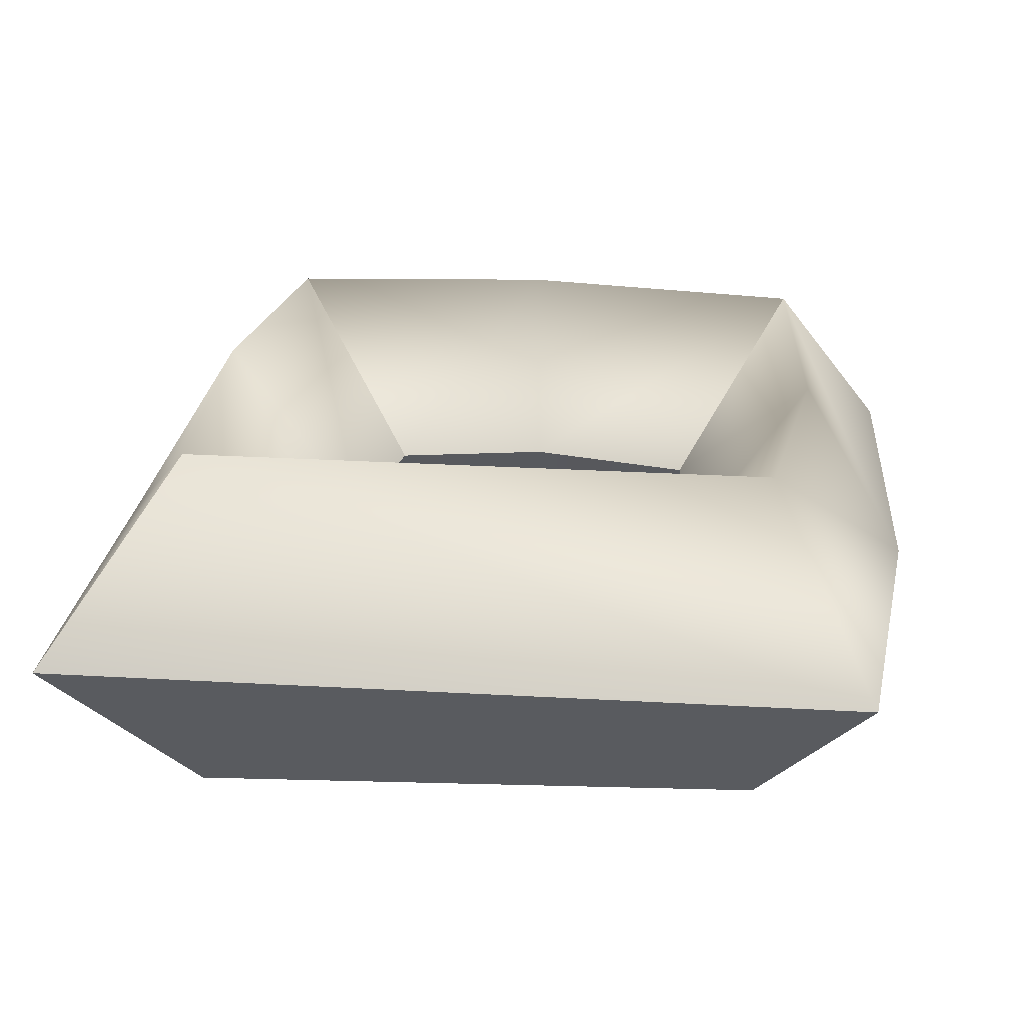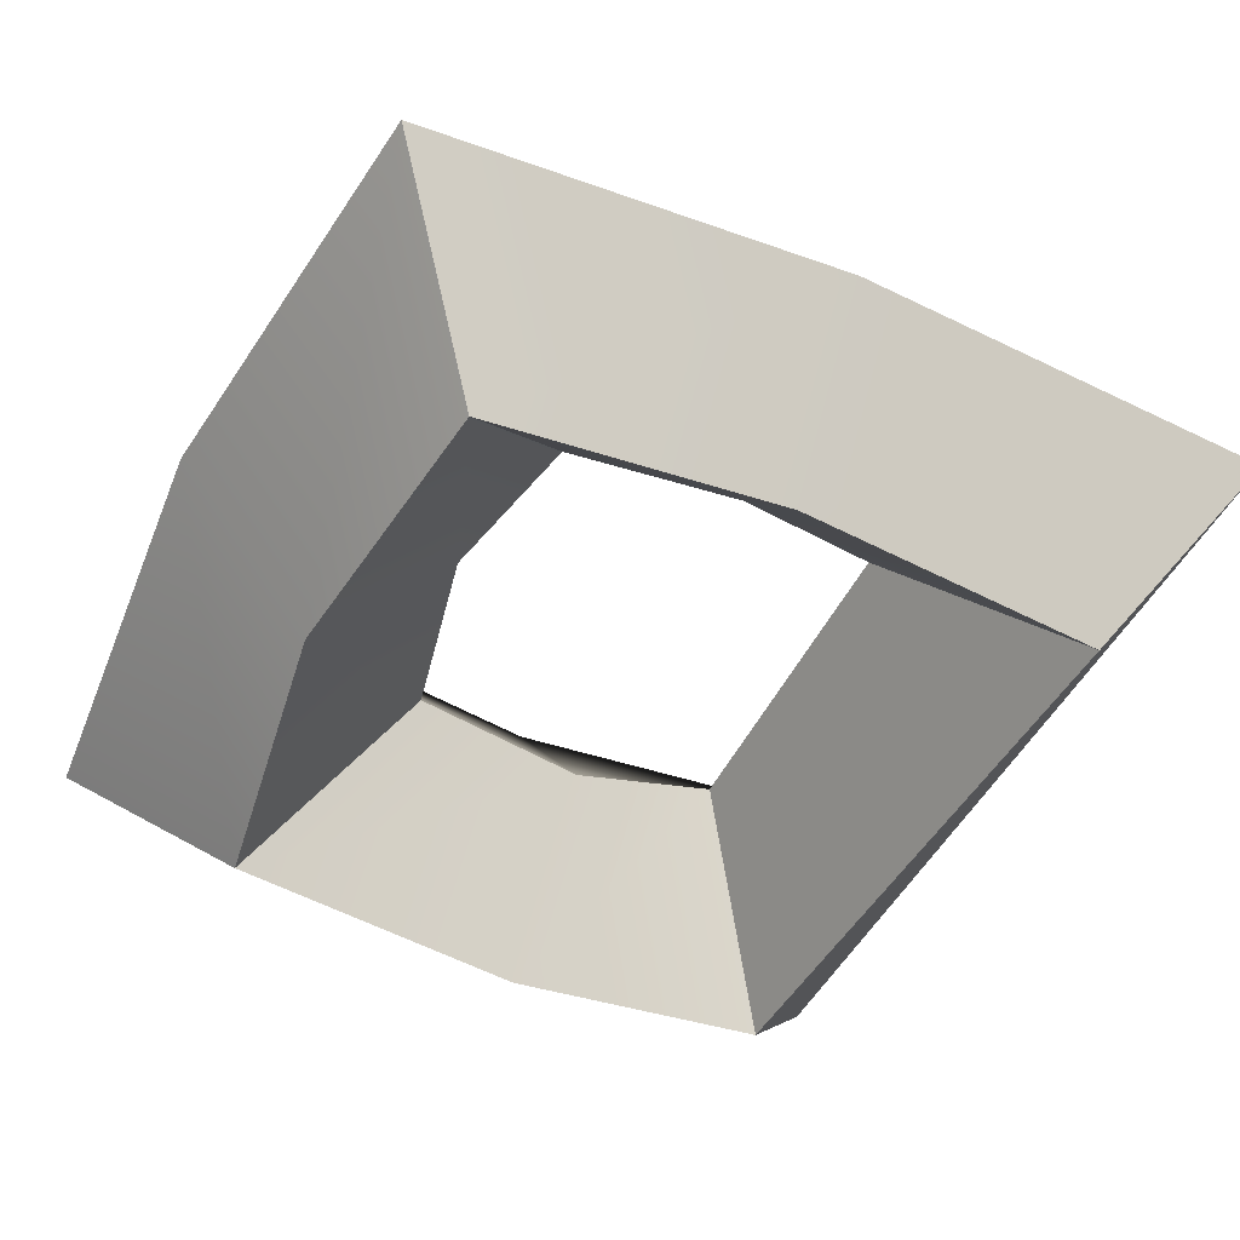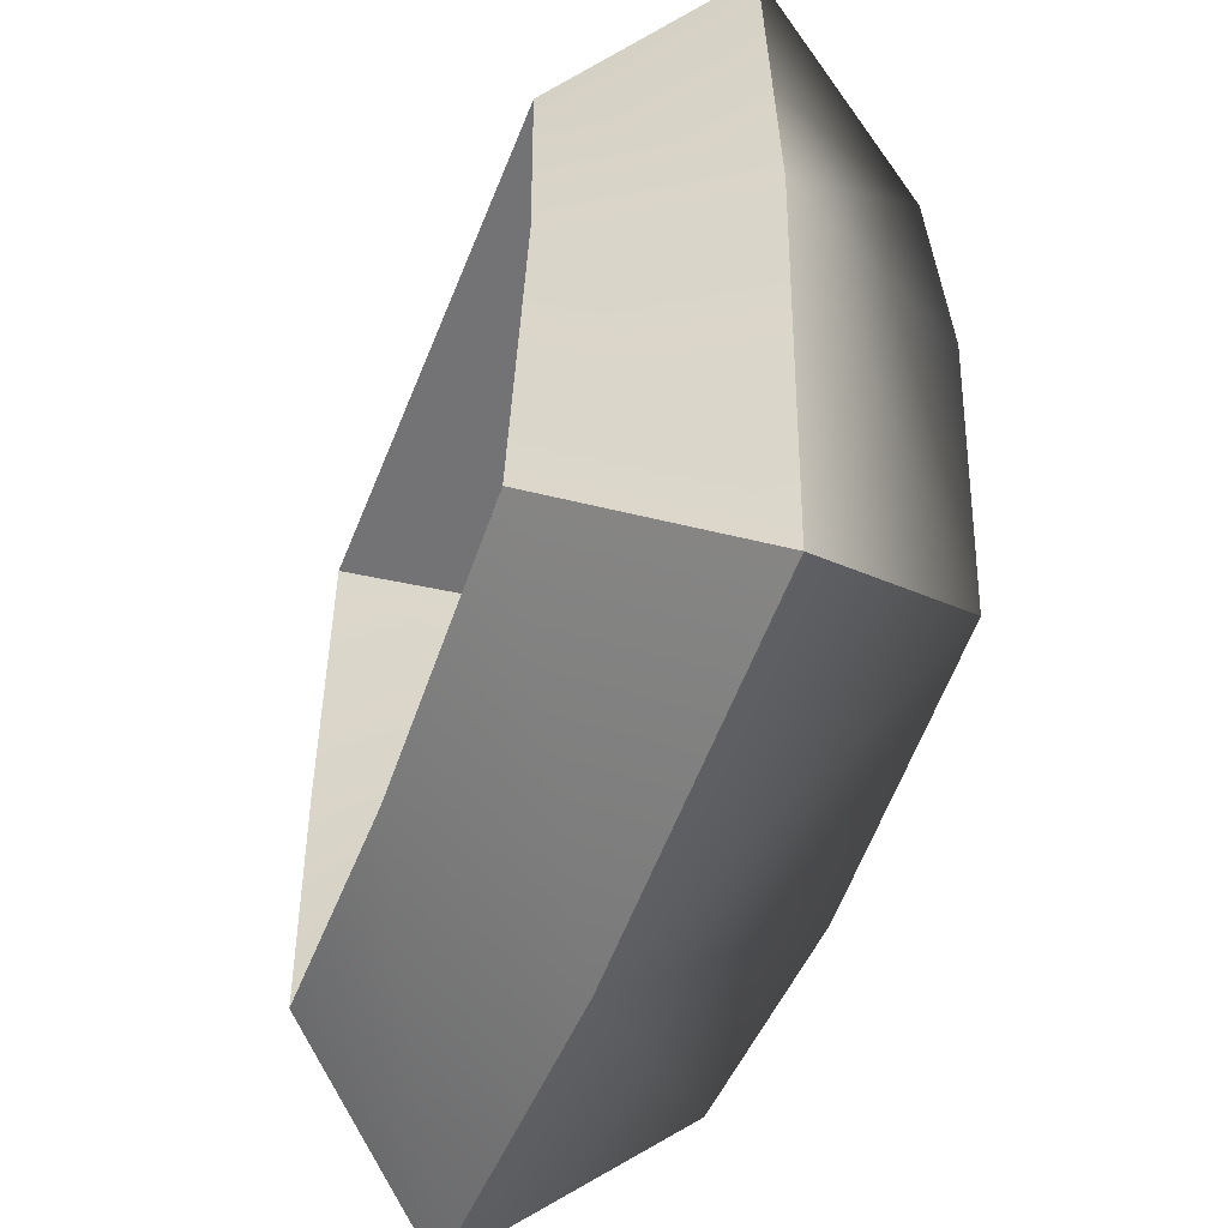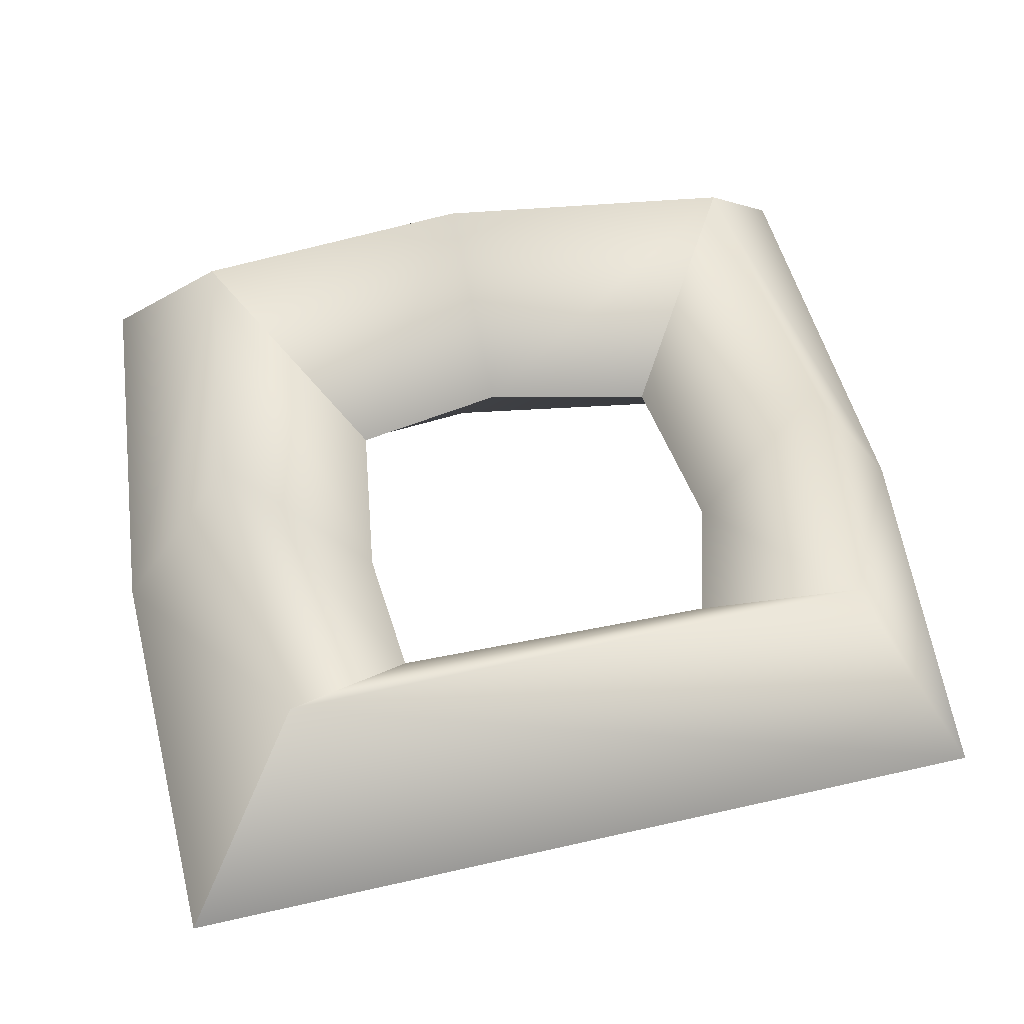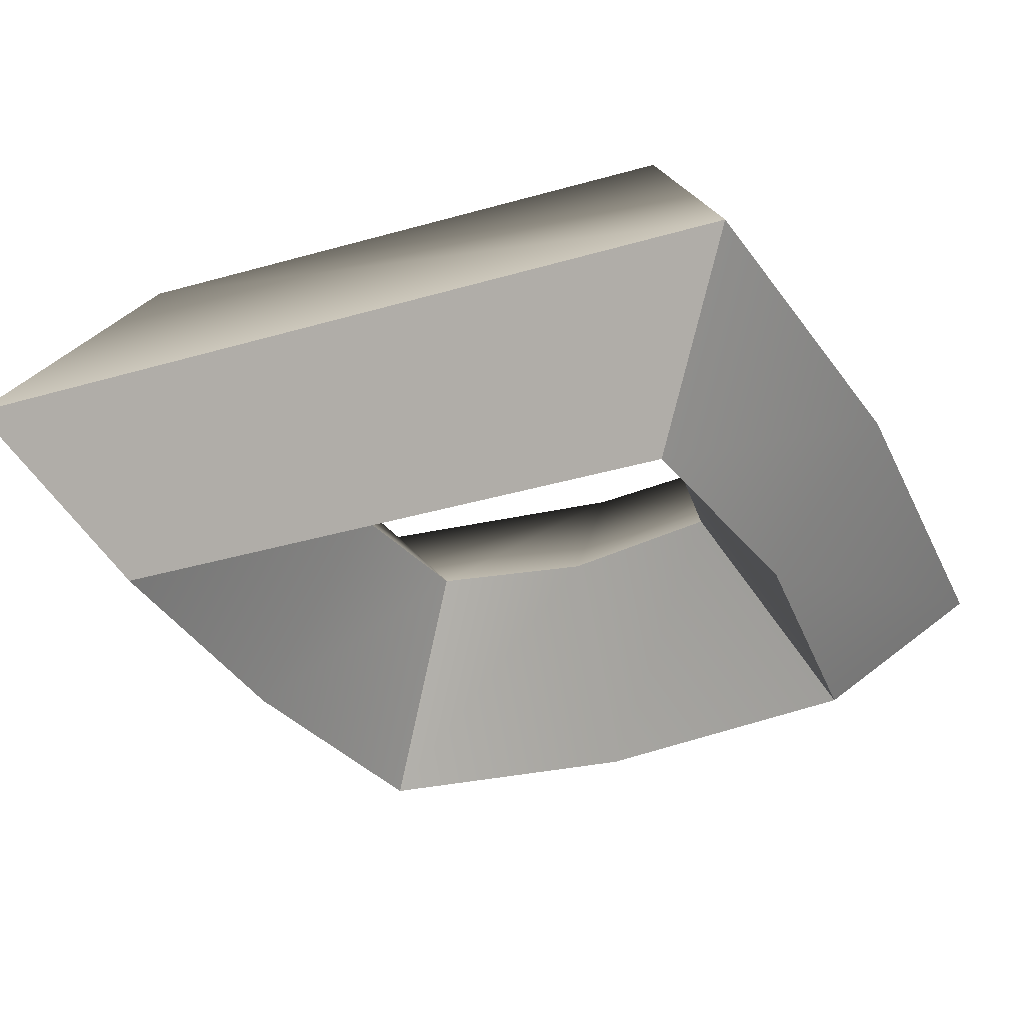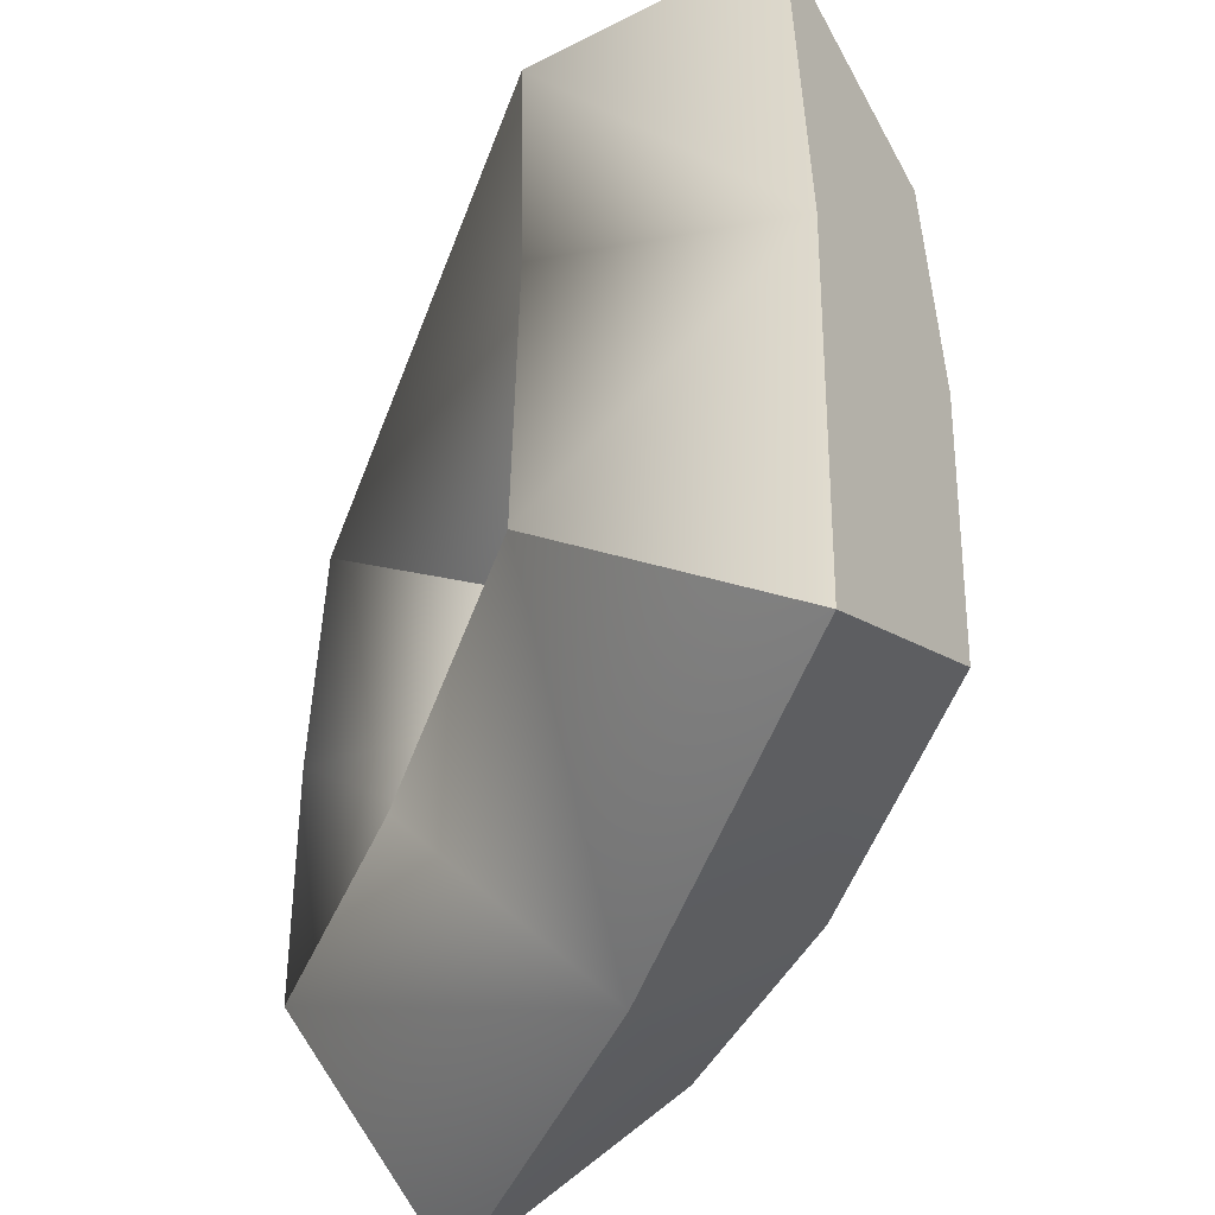
<metadata>
{"format":"obj","ext":"obj","renderer":"f3d","projection":"perspective","resolution":1024,"background":"white","views":[{"elev":23.4,"azim":8.0,"up":"+Y"},{"elev":-50.4,"azim":-115.4,"up":"+Y"},{"elev":-50.7,"azim":70.8,"up":"+Z"},{"elev":53.9,"azim":-11.4,"up":"+Y"},{"elev":-31.3,"azim":25.2,"up":"+Y"},{"elev":-45.7,"azim":-110.2,"up":"+Z"}]}
</metadata>
<code>
o model_111
v -0.08085 0.006333 -0.063
v -0.1442 -0.0889 0.004034
v -0.08752 0.006333 -0.13
v -0.1542 -0.08748 -0.1434
v -0.07751 0.006333 -0.2138
v -0.1409 -0.0889 -0.2809
v 0.08262 0.006333 -0.2138
v 0.1327 -0.08748 -0.2775
v 0.09596 0.007755 -0.1267
v 0.1493 -0.08606 -0.1334
v 0.07928 0.0106 -0.063
v 0.136 -0.08322 -0.01273
v -0.08085 0.006333 -0.063
v -0.1442 0.0902 0.004034
v 0.07928 0.0106 -0.063
v 0.1393 0.08878 -0.009373
v 0.1927 -0.003617 -0.3513
v 0.136 0.0902 -0.2809
v 0.2061 -0.005038 -0.1434
v 0.1527 0.08878 -0.1334
v 0.1393 0.08878 -0.009373
v 0.1927 -0.003617 0.04425
v -0.1442 0.0902 0.004034
v -0.2076 -0.003617 0.06101
v -0.2043 -0.005038 -0.3412
v -0.1476 0.0902 -0.2809
v -0.01079 -0.005038 -0.3647
v -0.01079 0.0902 -0.2976
v 0.136 0.0902 -0.2809
v -0.2043 -0.005038 -0.3412
v -0.1409 -0.0889 -0.2809
v -0.2176 -0.003617 -0.1434
v -0.1542 -0.08748 -0.1434
v -0.2076 -0.003617 0.06101
v -0.1442 -0.0889 0.004034
v -0.1442 -0.0889 0.004034
v -0.08085 0.006333 -0.063
v 0.136 -0.08322 -0.01273
v 0.07928 0.0106 -0.063
v 0.08262 0.006333 -0.2138
v 0.136 0.0902 -0.2809
v -0.0007845 0.006333 -0.2306
v -0.01079 0.0902 -0.2976
v -0.07751 0.006333 -0.2138
v -0.1476 0.0902 -0.2809
v -0.2076 -0.003617 0.06101
v -0.1442 0.0902 0.004034
v -0.2176 -0.003617 -0.1434
v -0.1576 0.09162 -0.1434
v -0.1476 0.0902 -0.2809
v 0.136 -0.08322 -0.01273
v 0.1927 -0.003617 0.04425
v -0.1442 -0.0889 0.004034
v -0.2076 -0.003617 0.06101
v 0.1327 -0.08748 -0.2775
v 0.1927 -0.003617 -0.3513
v 0.1493 -0.08606 -0.1334
v 0.2061 -0.005038 -0.1434
v 0.136 -0.08322 -0.01273
v 0.1927 -0.003617 0.04425
v 0.07928 0.0106 -0.063
v 0.1393 0.08878 -0.009373
v 0.09596 0.007755 -0.1267
v 0.1527 0.08878 -0.1334
v 0.08262 0.006333 -0.2138
v 0.136 0.0902 -0.2809
v -0.1442 0.0902 0.004034
v -0.08085 0.006333 -0.063
v -0.1576 0.09162 -0.1434
v -0.08752 0.006333 -0.13
v -0.1476 0.0902 -0.2809
v -0.07751 0.006333 -0.2138
v 0.1927 -0.003617 -0.3513
v 0.1327 -0.08748 -0.2775
v -0.01079 -0.005038 -0.3647
v -0.007457 -0.0889 -0.2976
v -0.2043 -0.005038 -0.3412
v -0.1409 -0.0889 -0.2809
v 0.1327 -0.08748 -0.2775
v 0.08262 0.006333 -0.2138
v -0.007457 -0.0889 -0.2976
v -0.0007845 0.006333 -0.2306
v -0.1409 -0.0889 -0.2809
v -0.07751 0.006333 -0.2138
v -0.2043 -0.005038 -0.3412
v 0.1927 -0.003617 -0.3513
f 1 2 3
f 2 4 3
f 3 4 5
f 4 6 5
f 5 6 6
f 6 7 6
f 6 7 7
f 7 8 7
f 7 8 9
f 8 10 9
f 9 10 11
f 10 12 11
f 11 12 12
f 12 13 12
f 12 13 13
f 13 14 13
f 13 14 15
f 14 16 15
f 15 16 16
f 16 17 16
f 16 17 17
f 17 18 17
f 17 18 19
f 18 20 19
f 19 20 21
f 20 21 21
f 21 21 19
f 21 19 19
f 19 19 19
f 19 21 19
f 19 21 22
f 21 23 22
f 22 23 24
f 23 24 24
f 24 24 25
f 24 25 25
f 25 25 25
f 25 26 25
f 25 26 27
f 26 28 27
f 27 28 29
f 28 29 29
f 29 29 30
f 29 30 30
f 30 30 30
f 30 31 30
f 30 31 32
f 31 33 32
f 32 33 34
f 33 35 34
f 34 35 35
f 35 36 35
f 35 36 36
f 36 37 36
f 36 37 38
f 37 39 38
f 38 39 39
f 39 40 39
f 39 40 40
f 40 41 40
f 40 41 42
f 41 43 42
f 42 43 44
f 43 45 44
f 44 45 45
f 45 46 45
f 45 46 46
f 46 47 46
f 46 47 48
f 47 49 48
f 48 49 50
f 49 50 50
f 50 50 51
f 50 51 51
f 51 51 51
f 51 52 51
f 51 52 53
f 52 54 53
f 53 54 54
f 54 55 54
f 54 55 55
f 55 56 55
f 55 56 57
f 56 58 57
f 57 58 59
f 58 60 59
f 59 60 60
f 60 61 60
f 60 61 61
f 61 62 61
f 61 62 63
f 62 64 63
f 63 64 65
f 64 66 65
f 65 66 66
f 66 67 66
f 66 67 67
f 67 68 67
f 67 68 69
f 68 70 69
f 69 70 71
f 70 72 71
f 71 72 72
f 72 73 72
f 72 73 73
f 73 74 73
f 73 74 75
f 74 76 75
f 75 76 77
f 76 78 77
f 77 78 78
f 78 79 78
f 78 79 79
f 79 80 79
f 79 80 81
f 80 82 81
f 81 82 83
f 82 84 83
f 48 50 85
f 27 29 86

</code>
